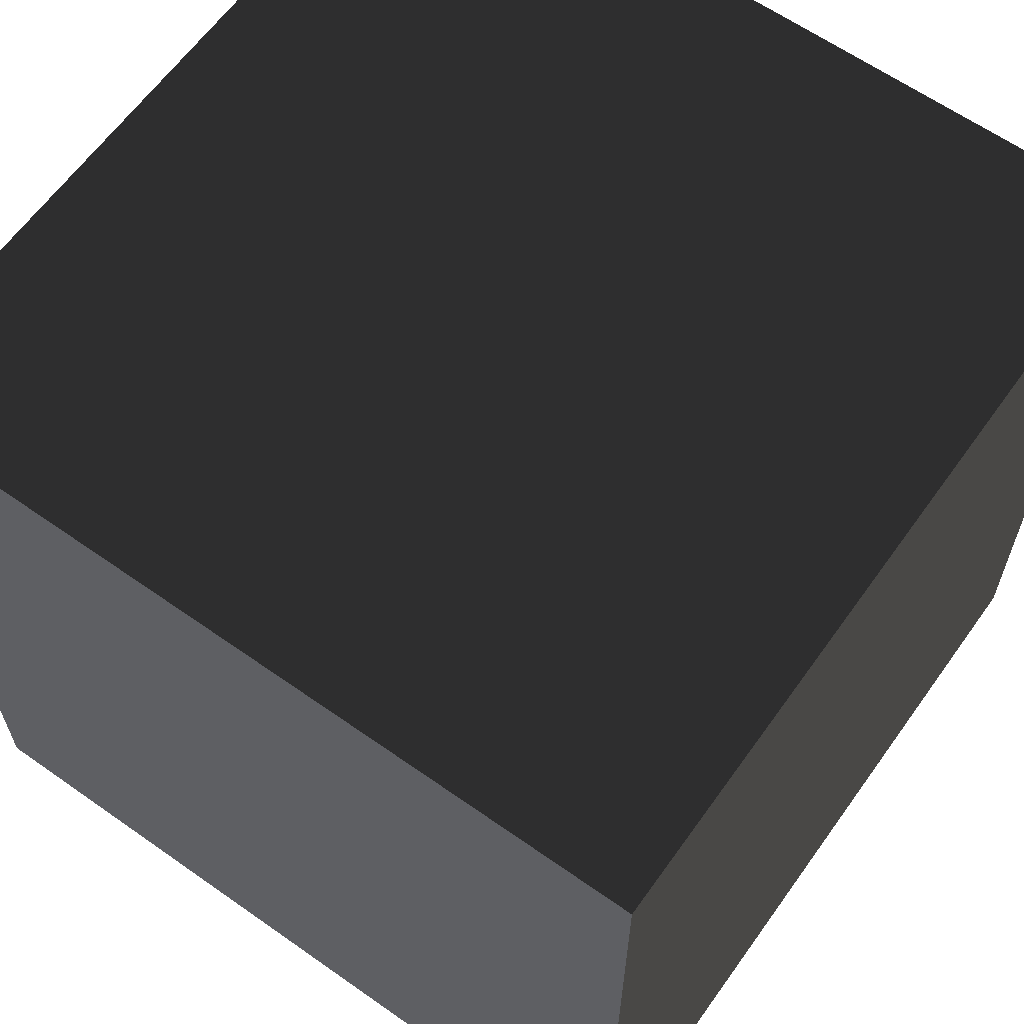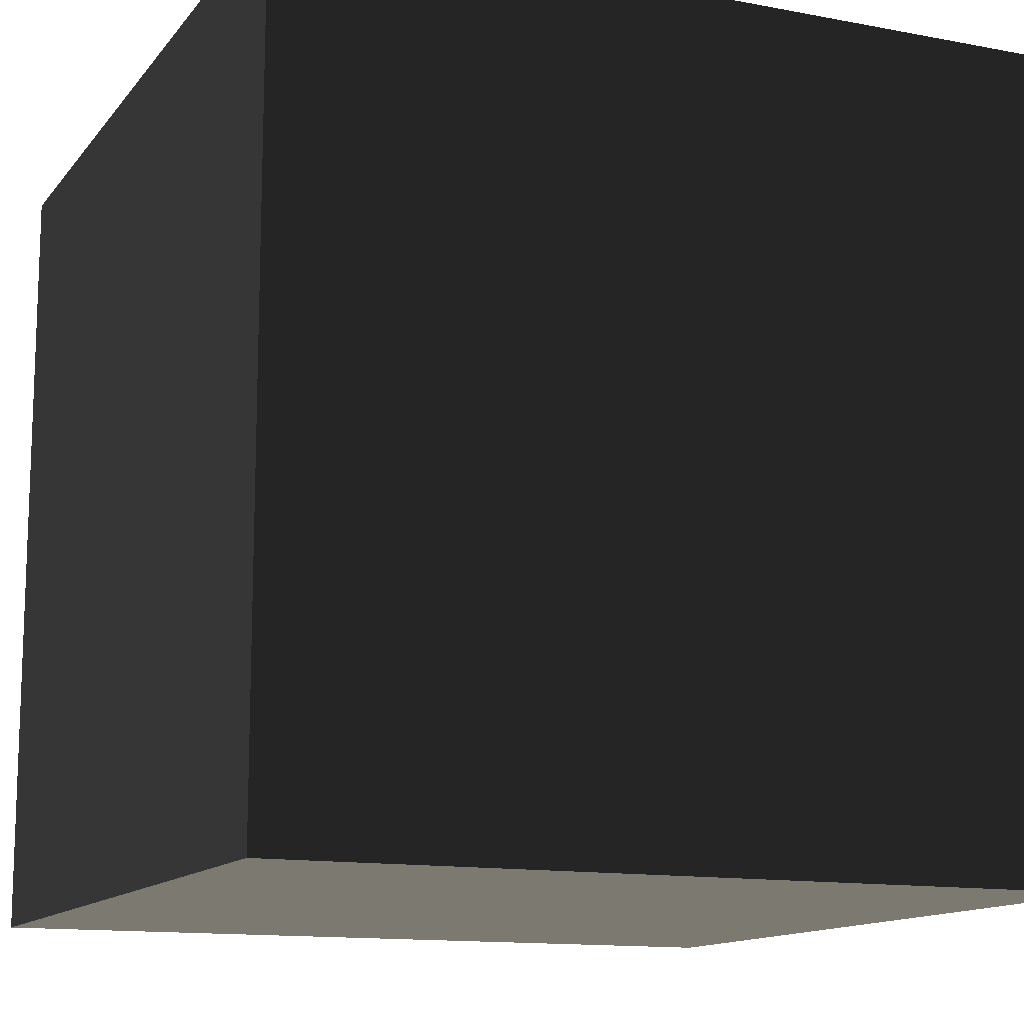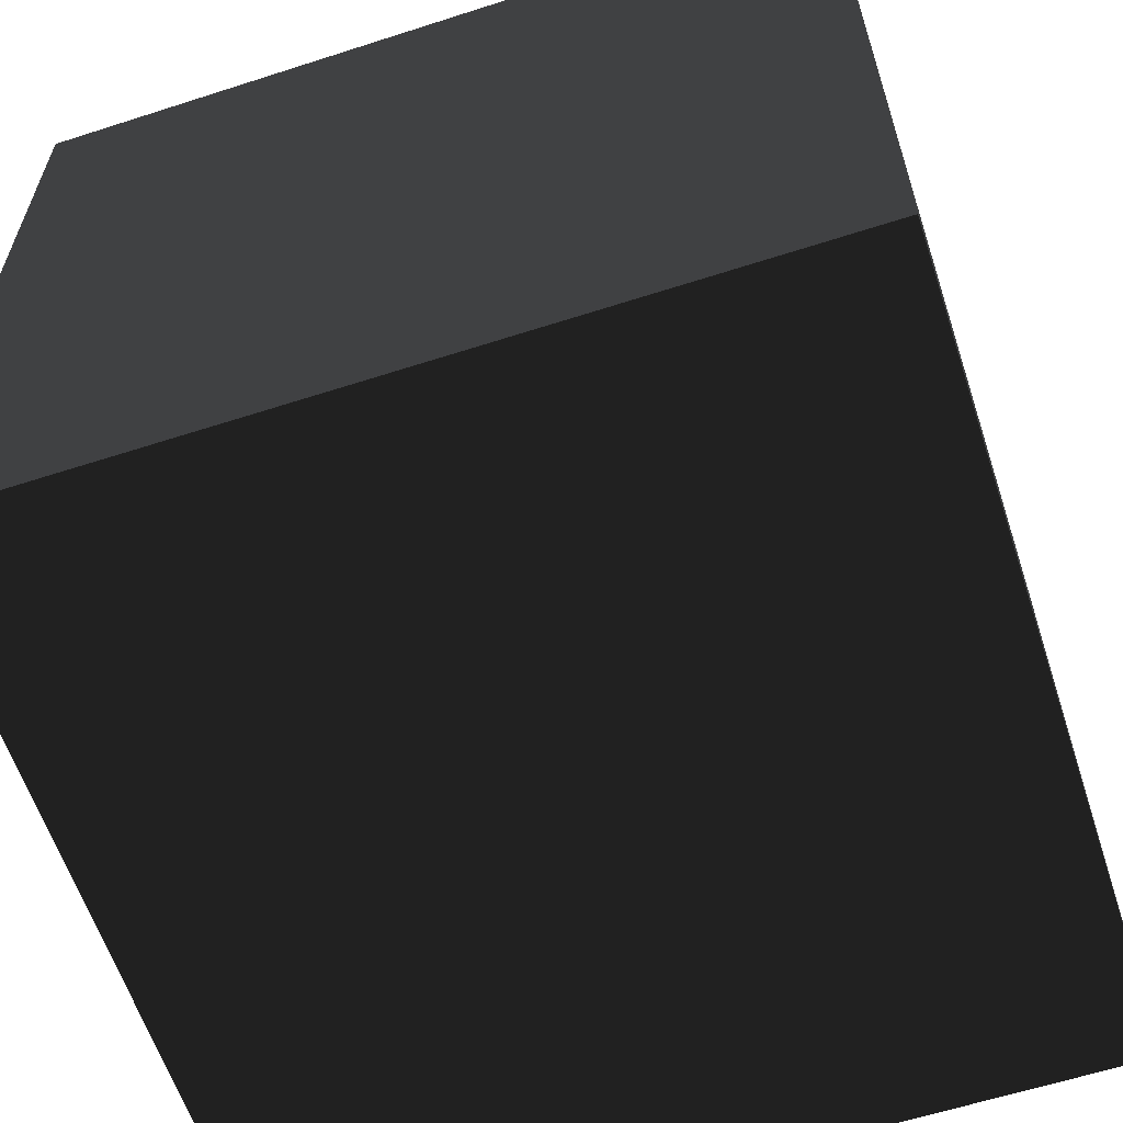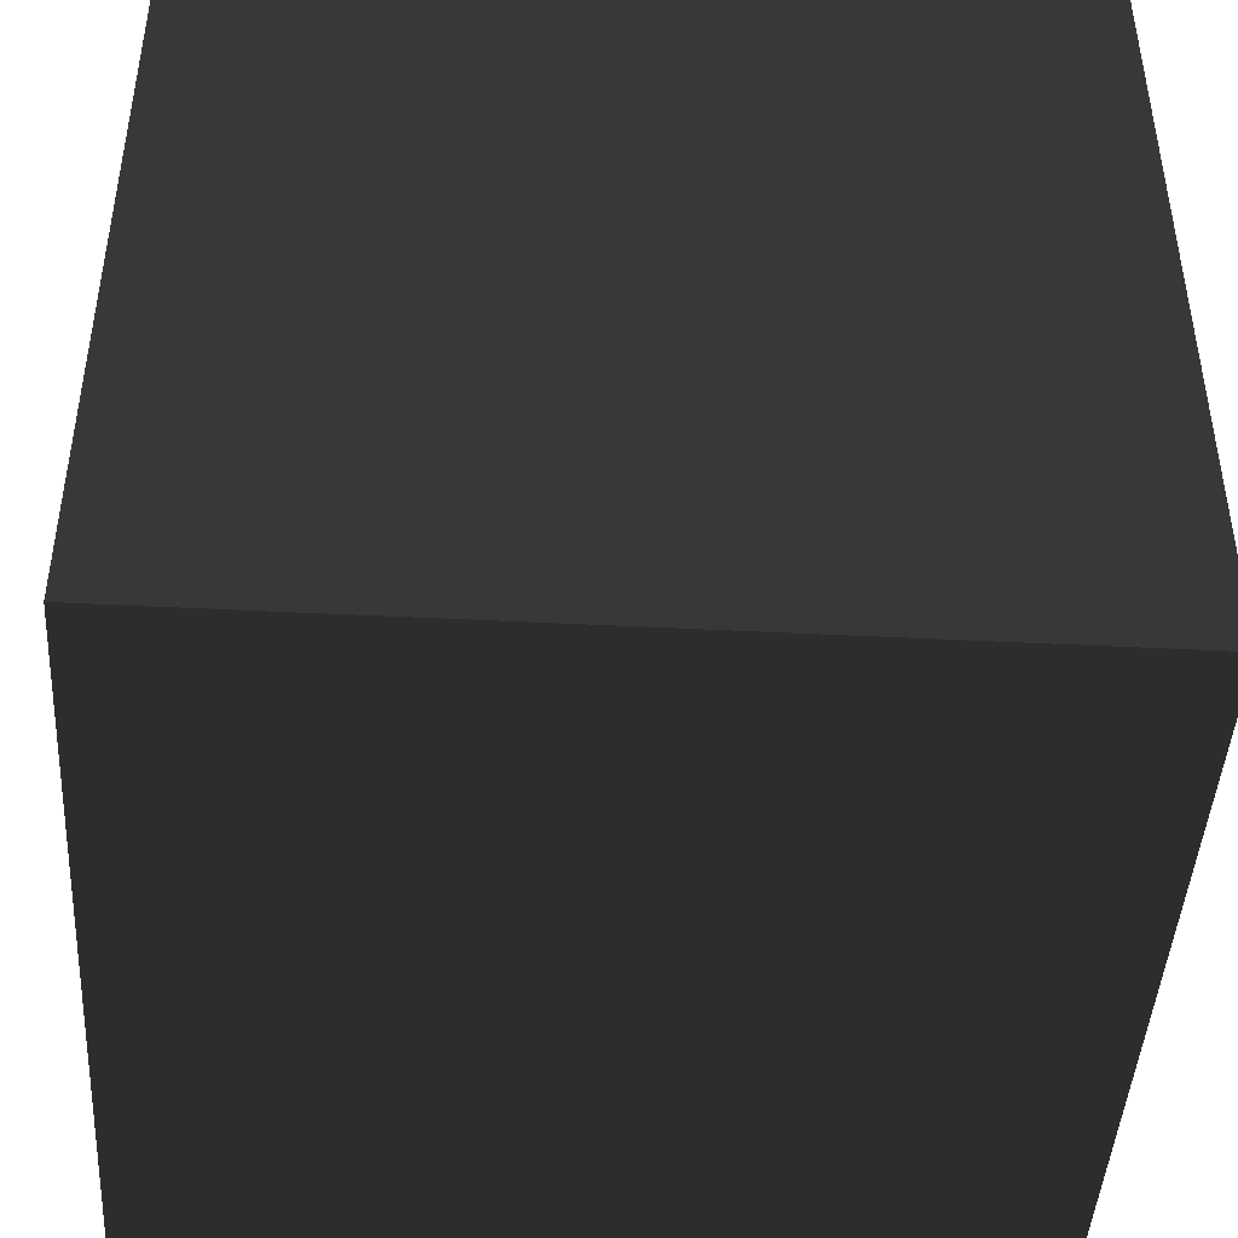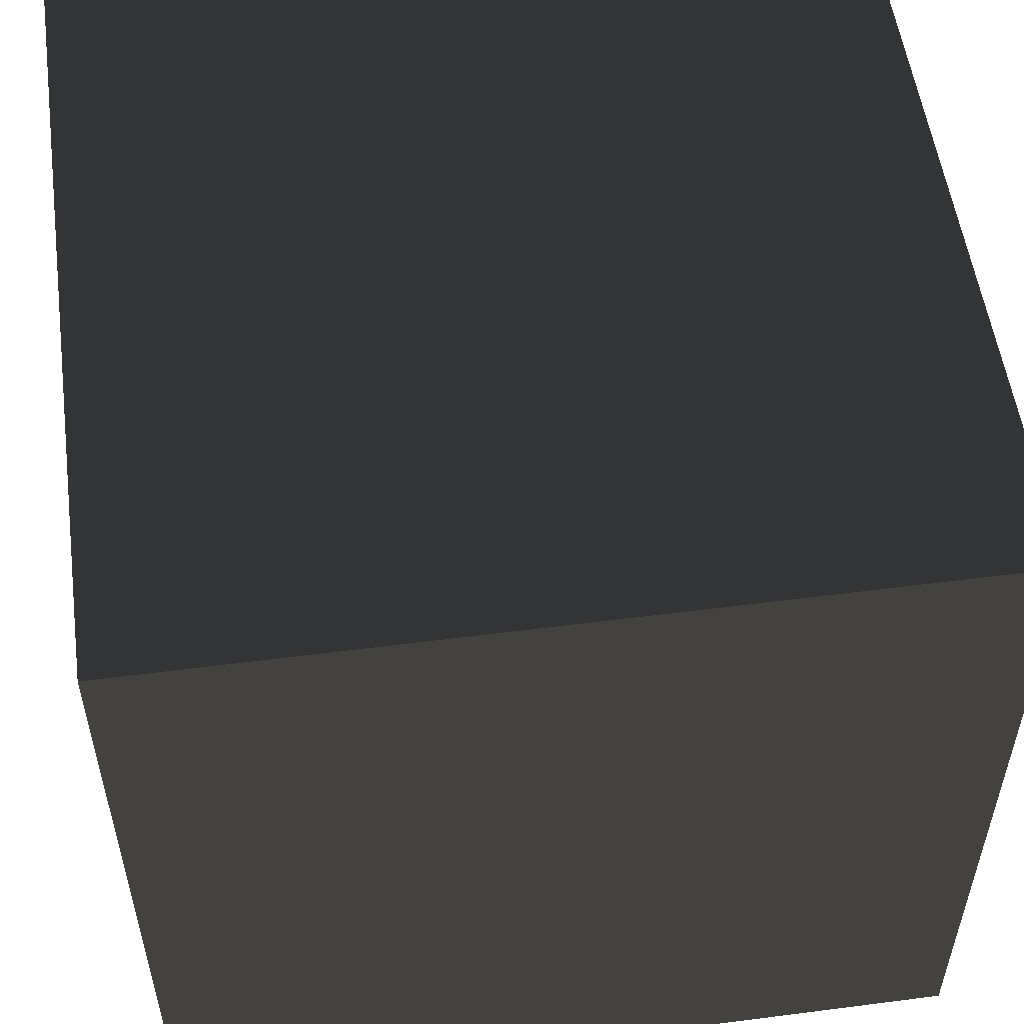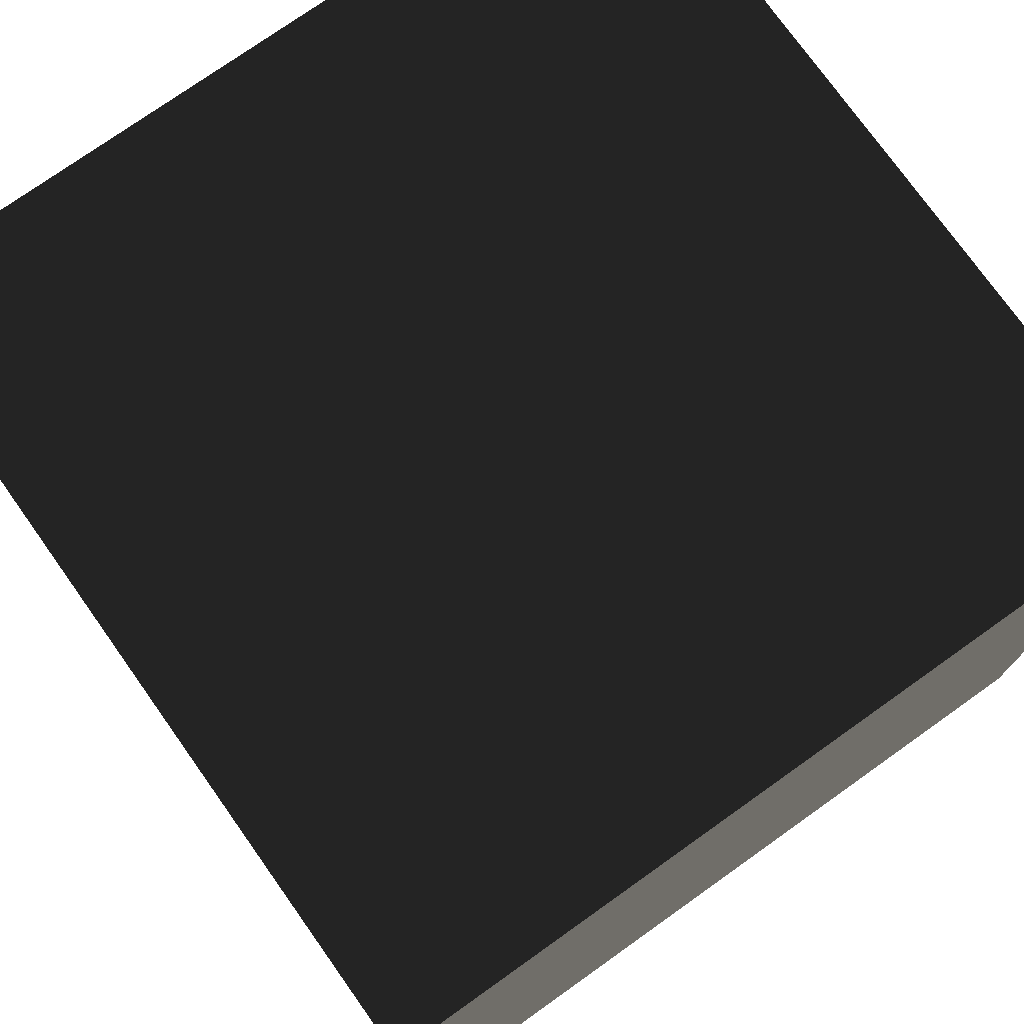
<metadata>
{"format":"obj","ext":"obj","renderer":"f3d","projection":"perspective","resolution":1024,"background":"white","views":[{"elev":62.8,"azim":35.5,"up":"+Y"},{"elev":-13.1,"azim":156.5,"up":"+Z"},{"elev":-61.1,"azim":-71.8,"up":"+Z"},{"elev":-44.5,"azim":-3.4,"up":"+Z"},{"elev":54.4,"azim":-97.8,"up":"+Y"},{"elev":75.6,"azim":-125.4,"up":"+Y"}]}
</metadata>
<code>
o Cube
v -0.5 -0.5 -0.5
v  0.5 -0.5 -0.5
v  0.5  0.5 -0.5
v -0.5  0.5 -0.5
v -0.5 -0.5  0.5
v  0.5 -0.5  0.5
v  0.5  0.5  0.5
v -0.5  0.5  0.5
f 1 2 3
f 1 3 4
f 5 6 7
f 5 7 8
f 2 6 7
f 2 7 3
f 1 4 8
f 1 8 5
f 4 3 7
f 4 7 8
f 1 5 6
f 1 6 2

</code>
